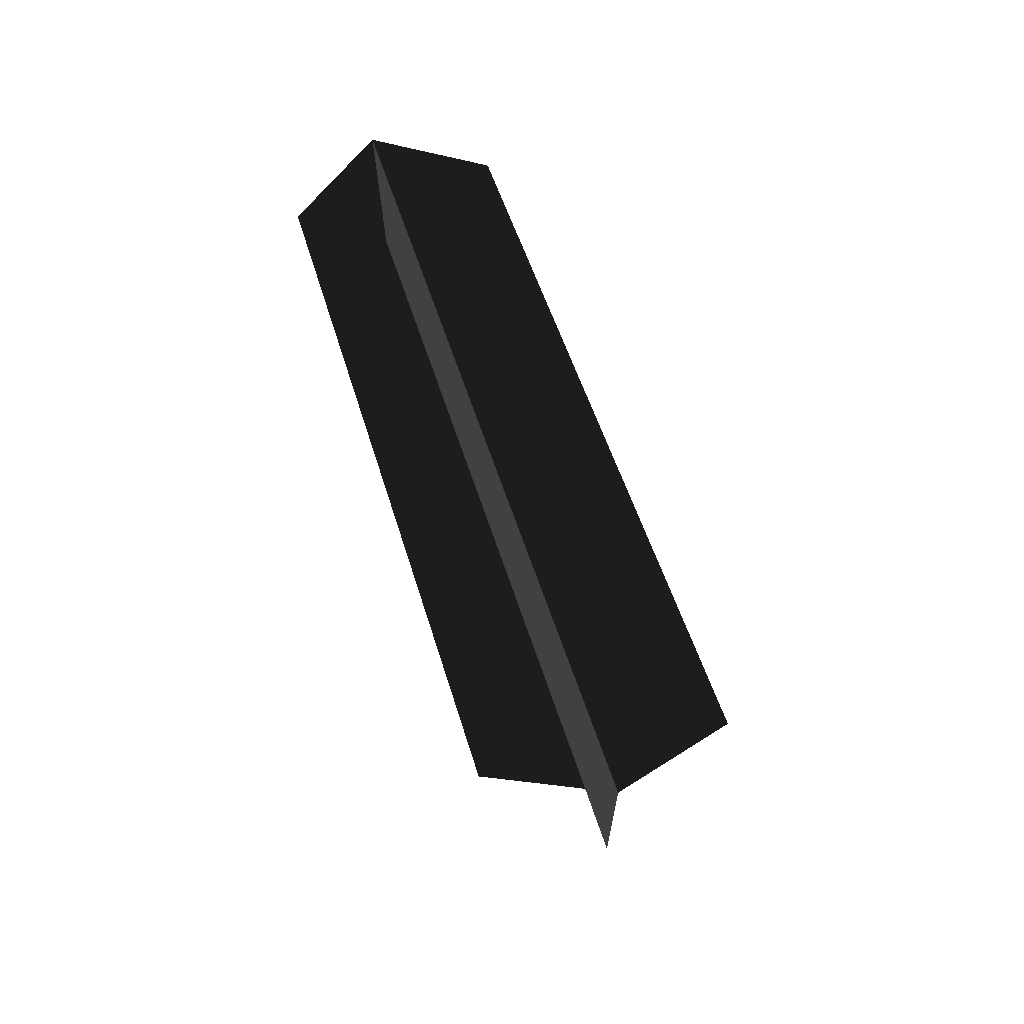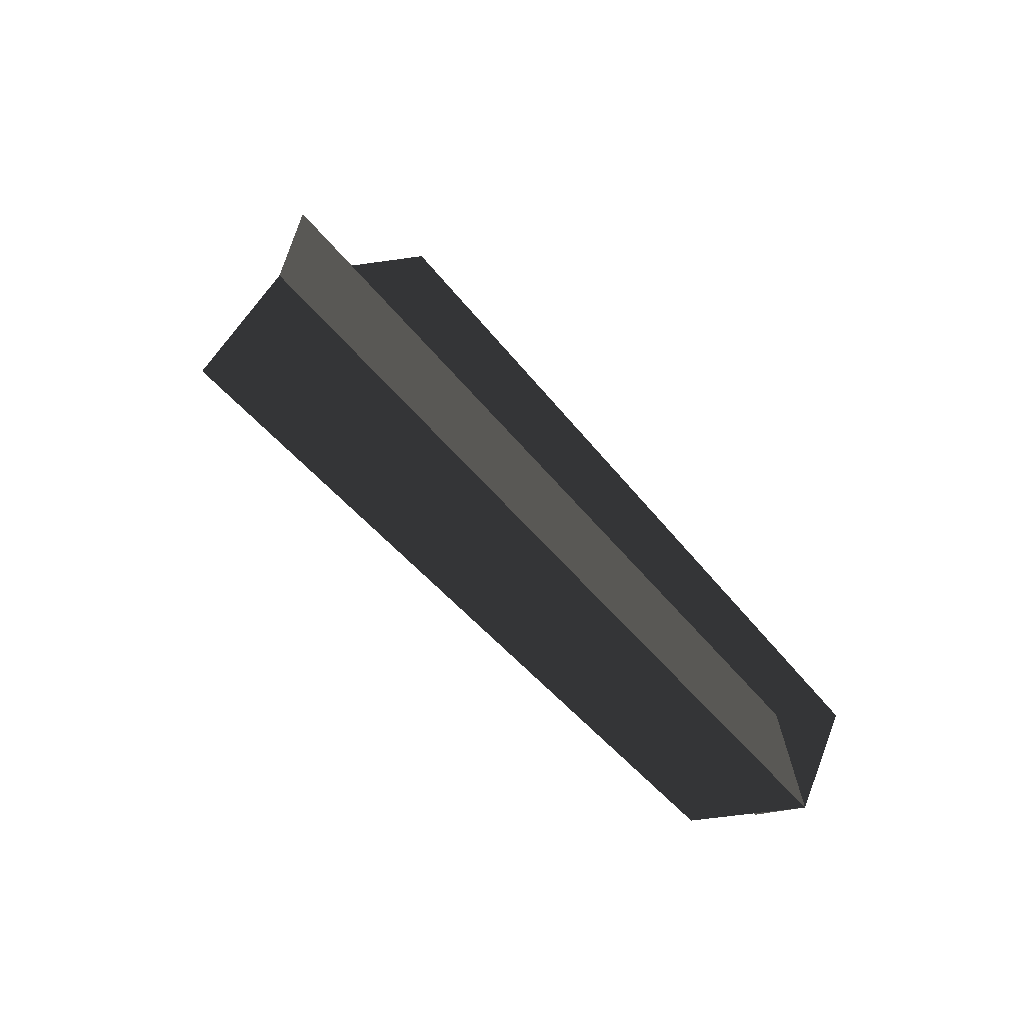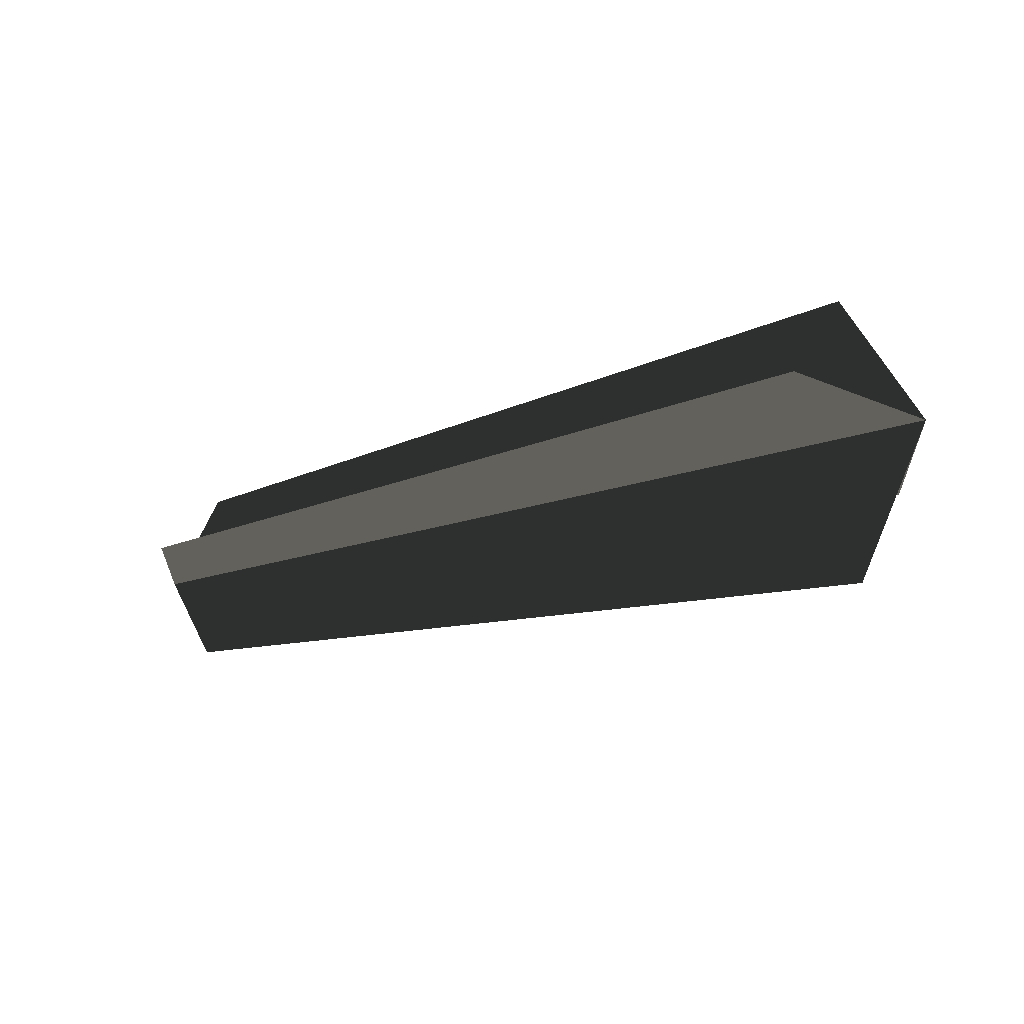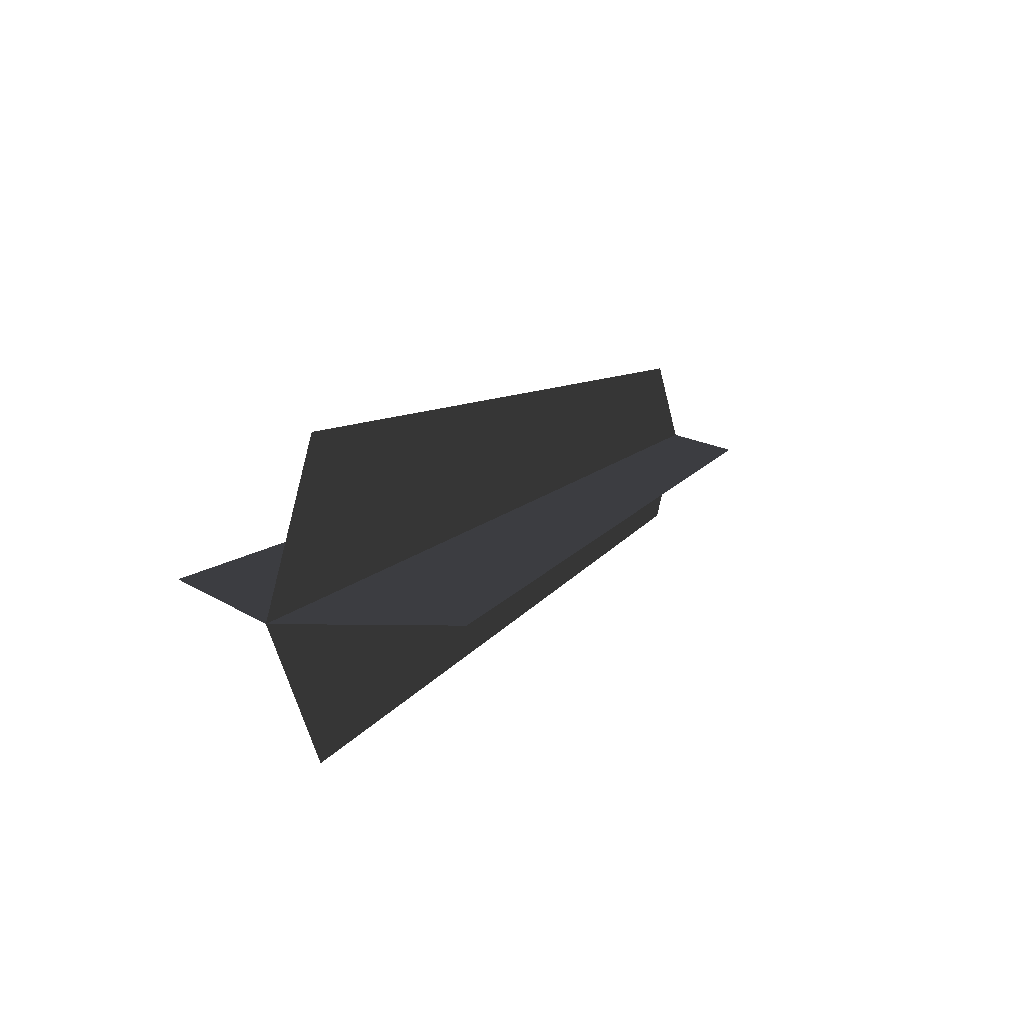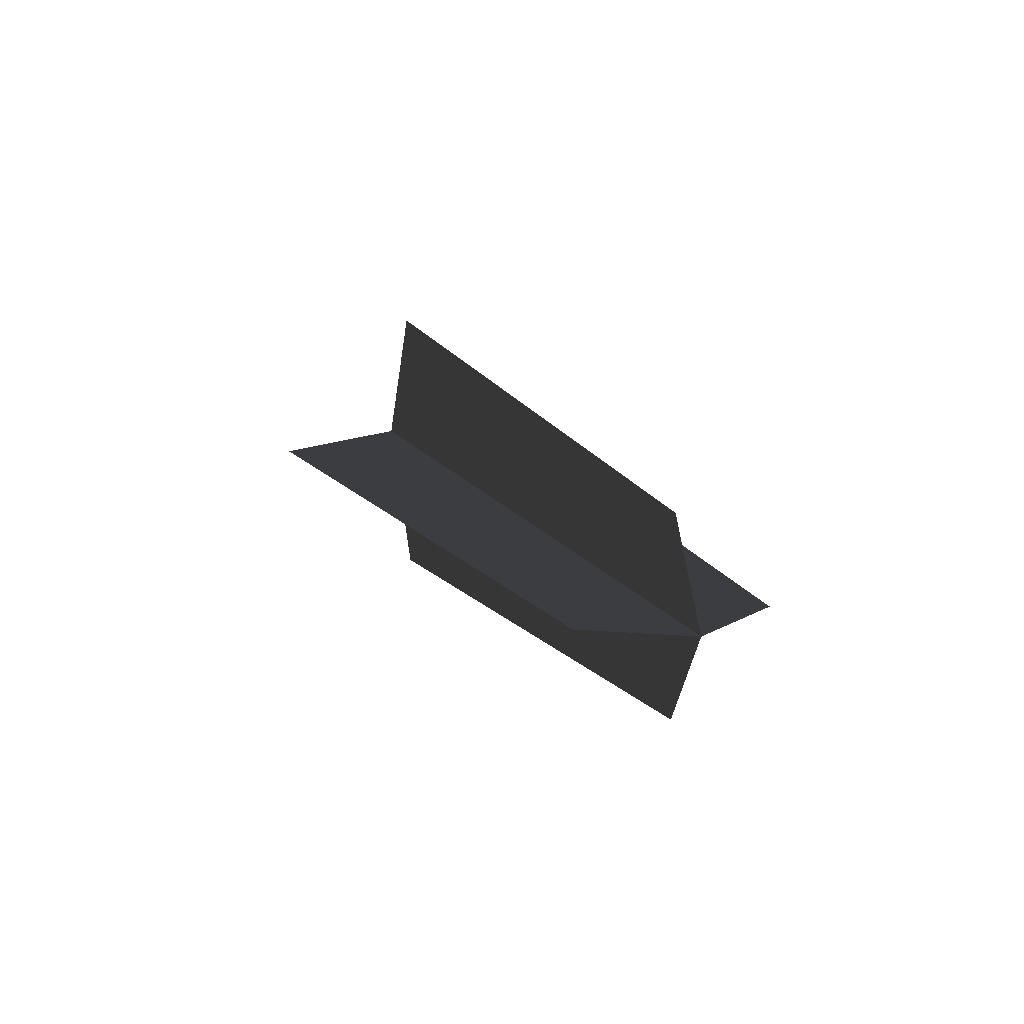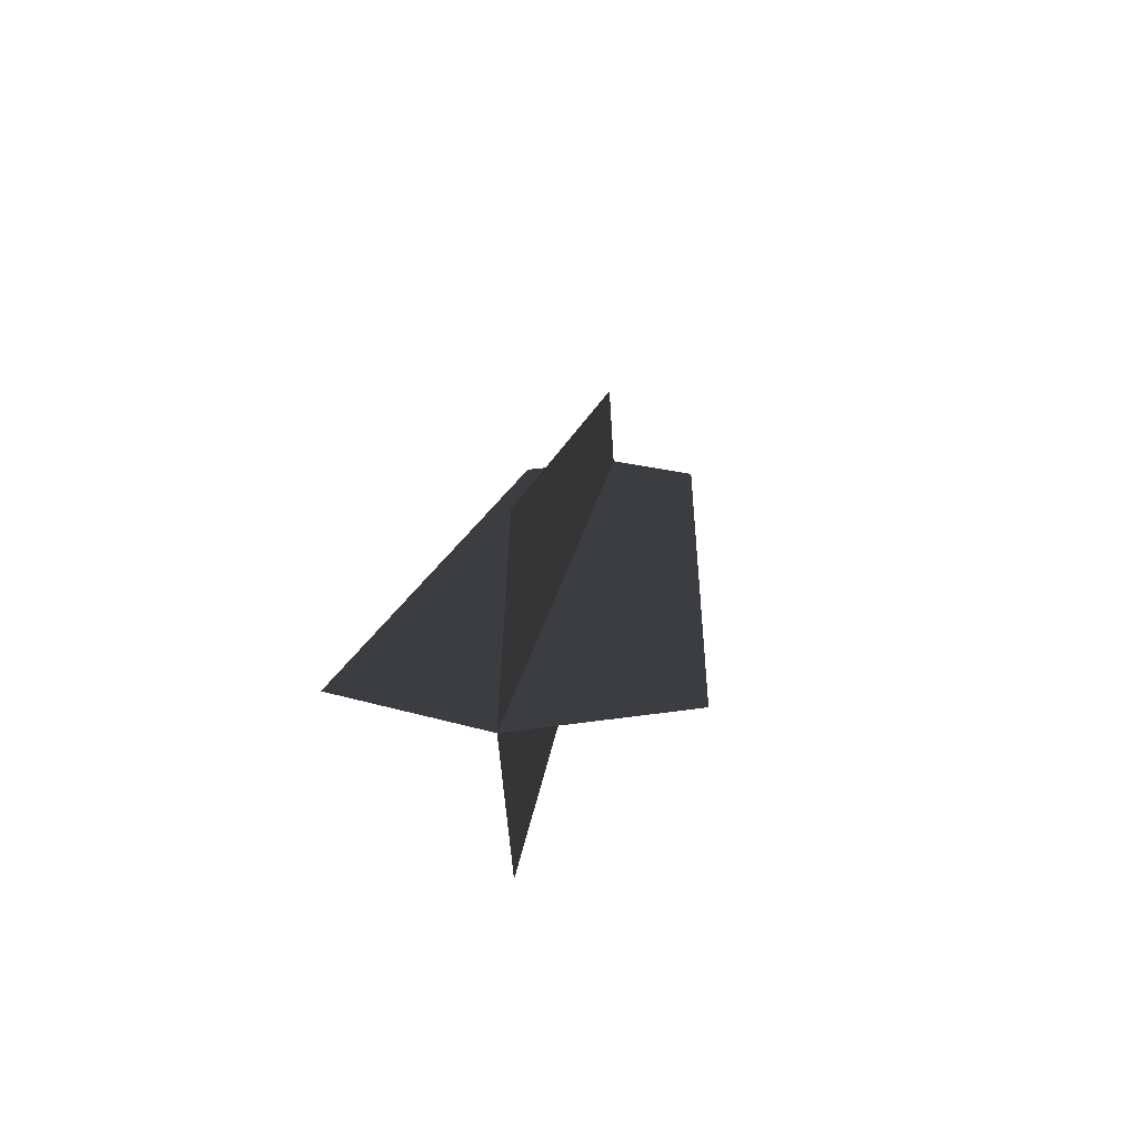
<metadata>
{"format":"obj","ext":"obj","renderer":"f3d","projection":"perspective","resolution":1024,"background":"white","views":[{"elev":-51.9,"azim":-73.5,"up":"+Z"},{"elev":51.9,"azim":-127.8,"up":"+Z"},{"elev":-24.1,"azim":28.5,"up":"+Z"},{"elev":13.8,"azim":117.6,"up":"+Z"},{"elev":14.4,"azim":-110.2,"up":"+Y"},{"elev":15.9,"azim":96.7,"up":"+Z"}]}
</metadata>
<code>
v -0.347 -0.0485 0.0001
v -0.3756 0.0002 0.0001
v 0.0529 0.0794 -0.0017
v -0.3469 0.0489 0.0001
v 0.052 -0.0793 -0.0017
v 0.0918 -0.0003 -0.0017
v -0.347 0.0002 -0.0486
v -0.3756 0.0002 0.0001
v 0.0525 0.0001 0.0777
v -0.3469 0.0002 0.0488
v 0.0524 0.0001 -0.081
v 0.0918 -0.0003 -0.0017
g Group_001
f 1 2 4 3
f 1 3 6 5
g Group_002
f 7 8 10 9
f 7 9 12 11

</code>
